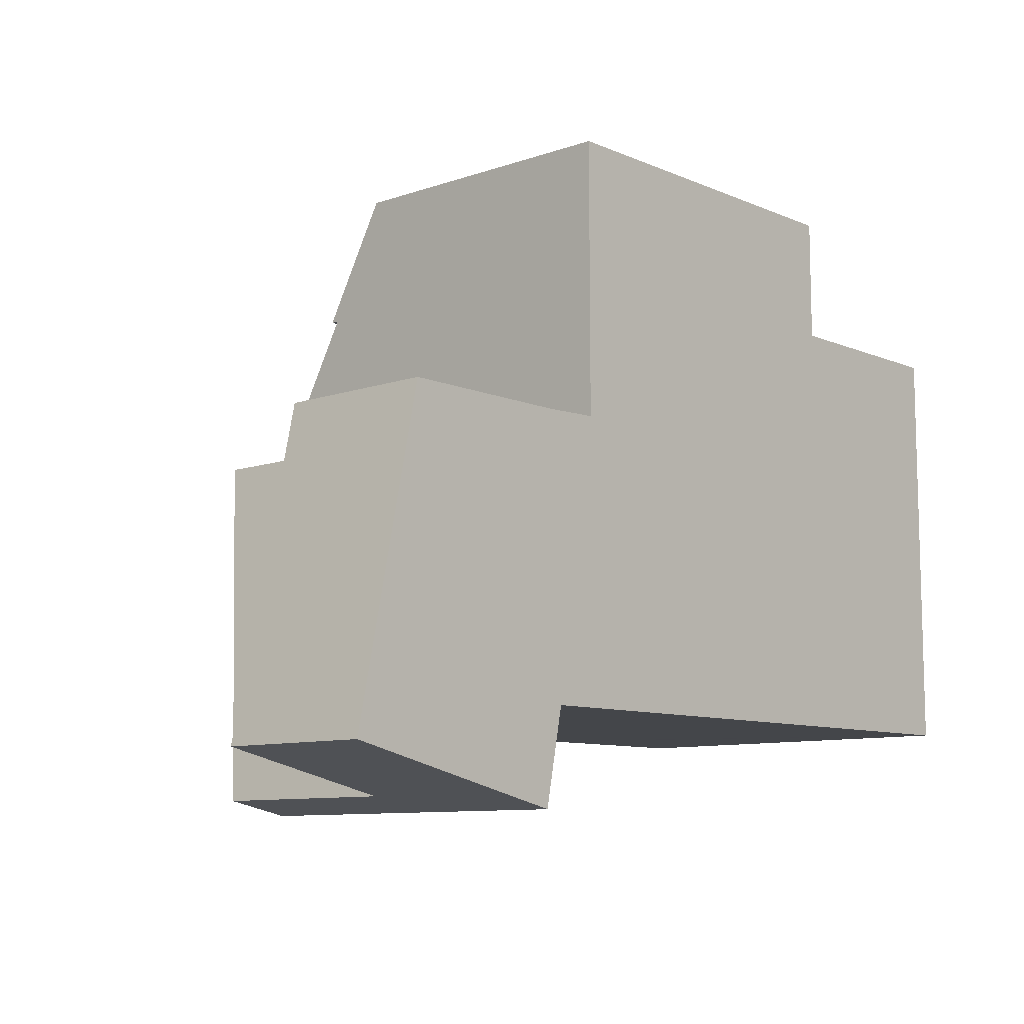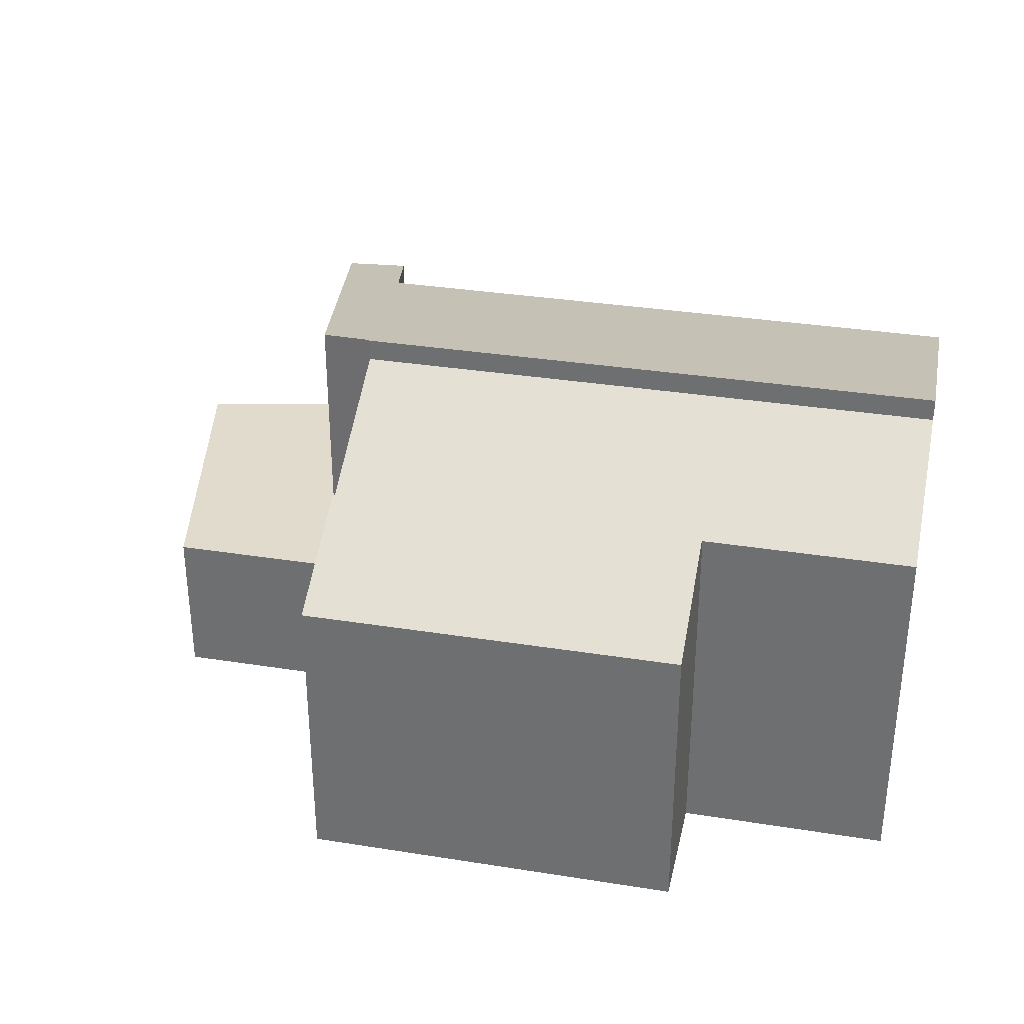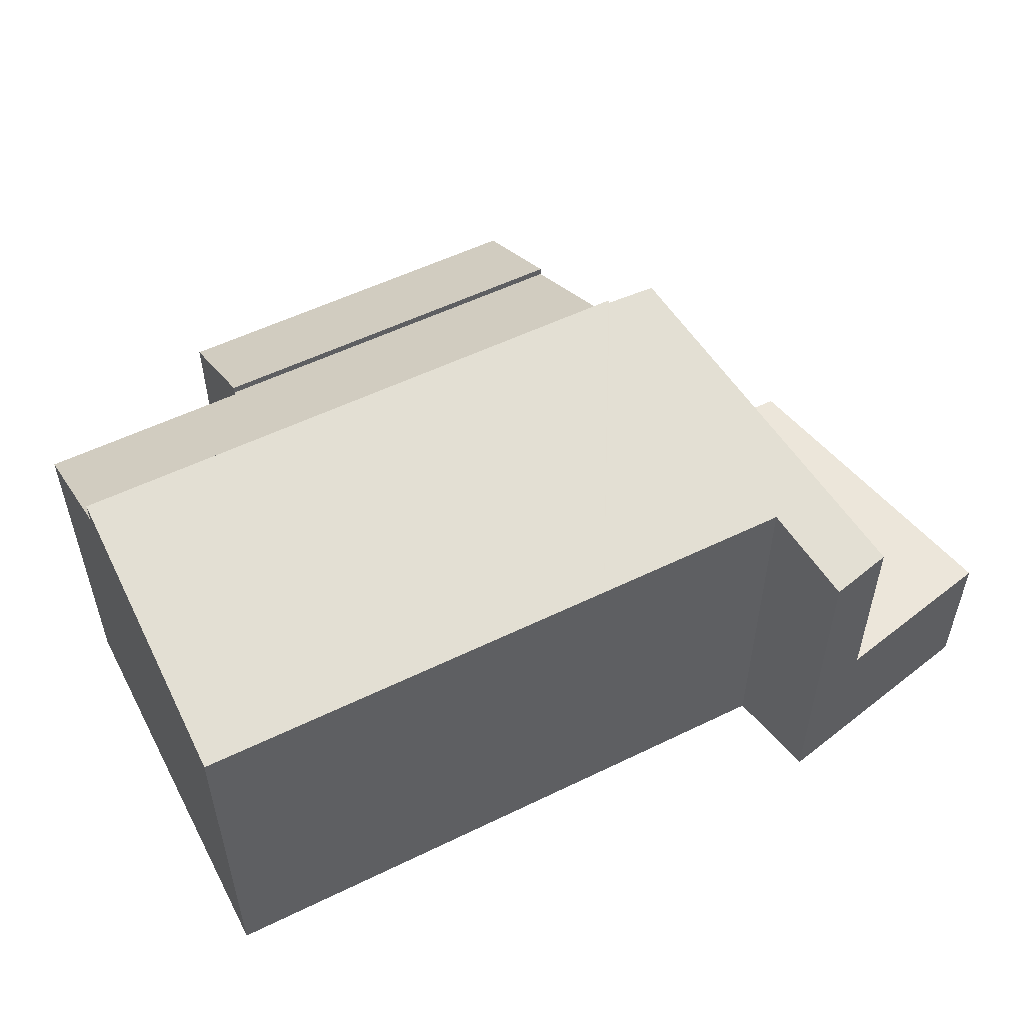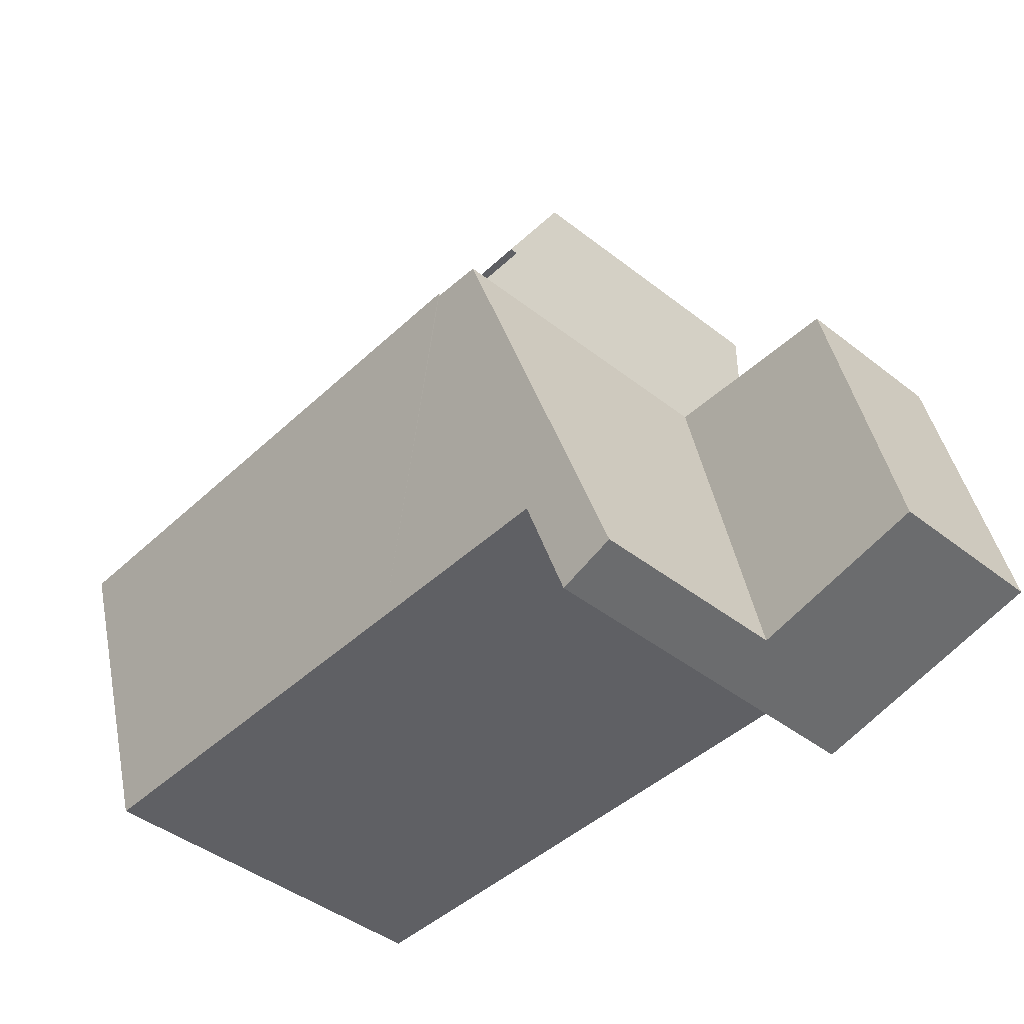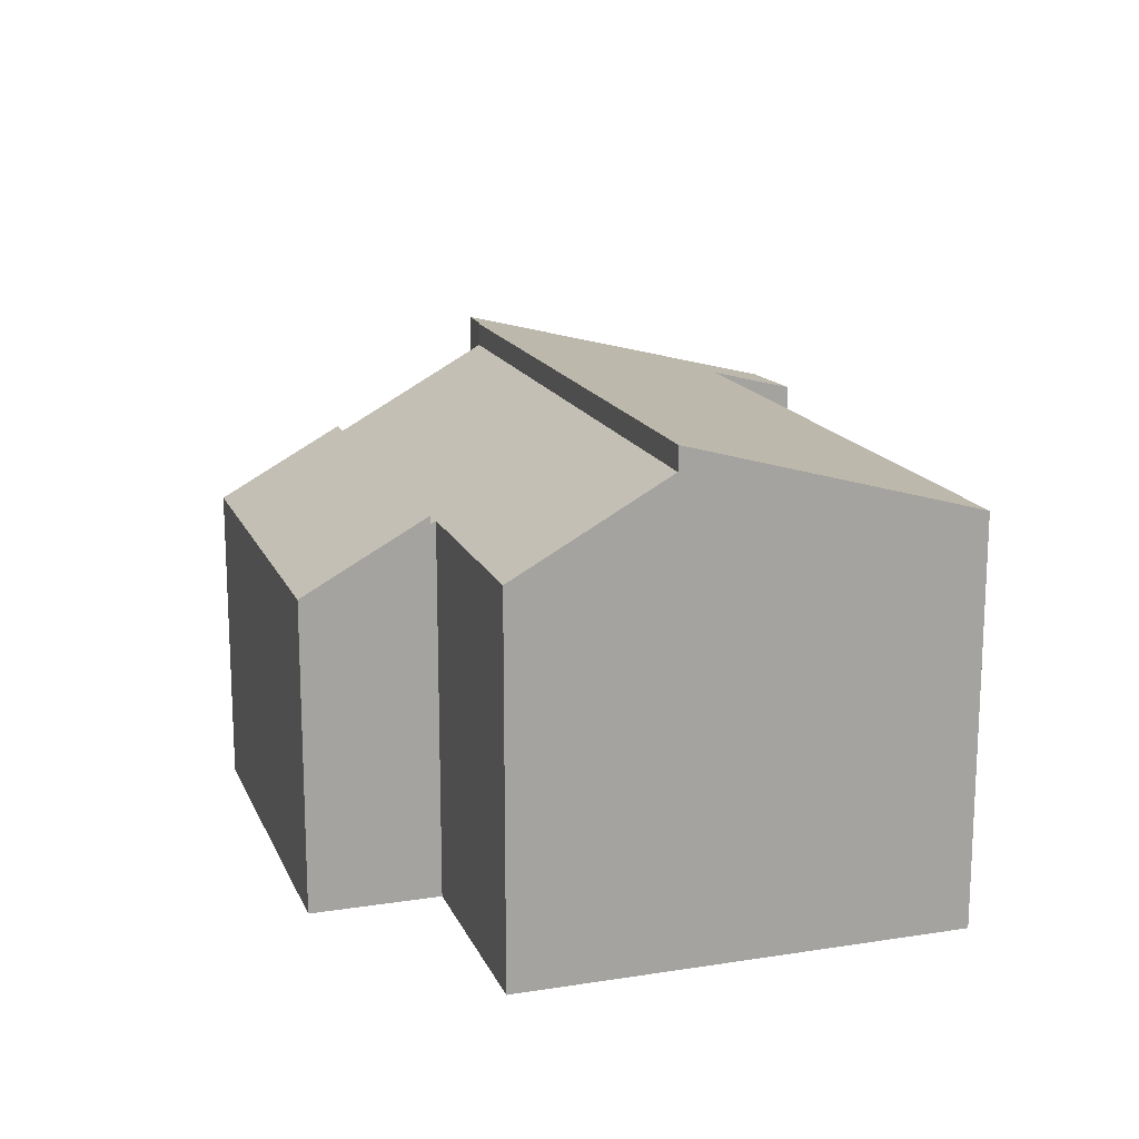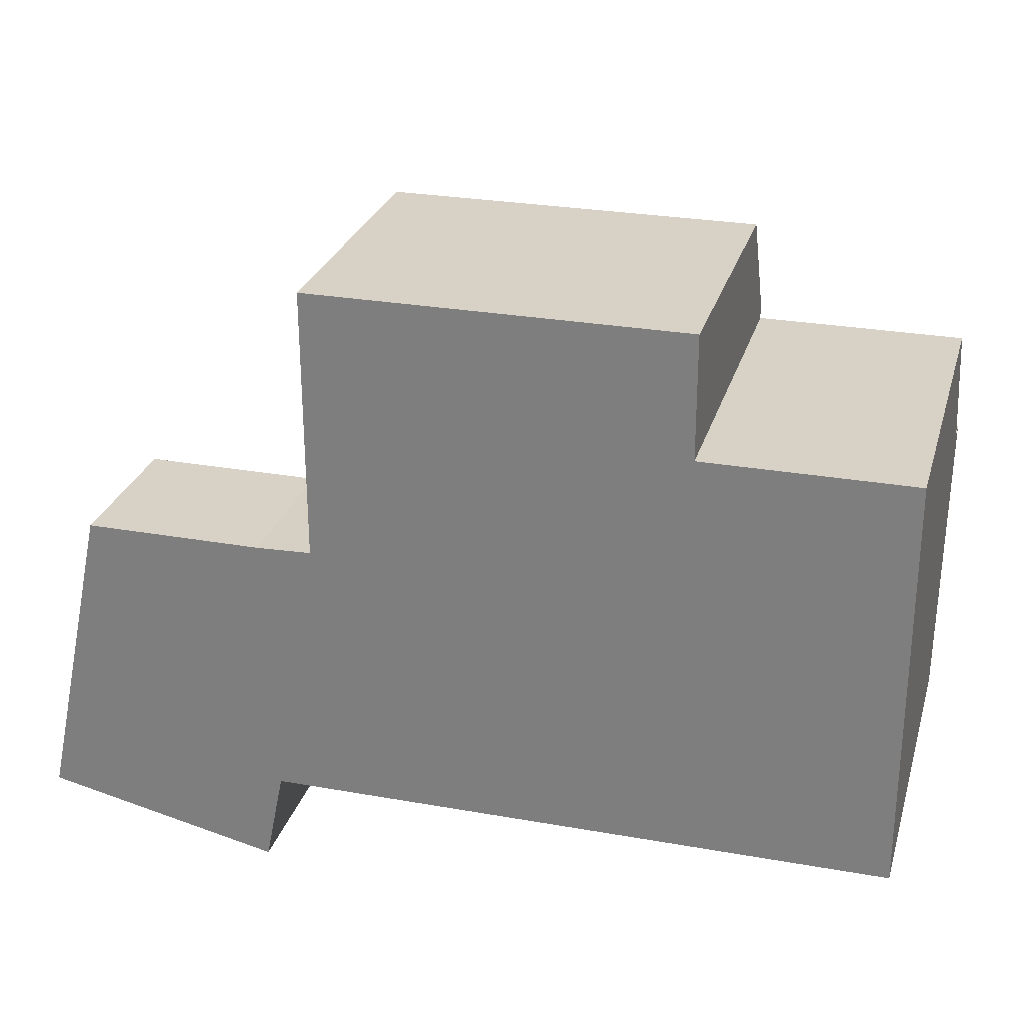
<metadata>
{"format":"obj","ext":"obj","renderer":"f3d","projection":"perspective","resolution":1024,"background":"white","views":[{"elev":-9.5,"azim":-48.0,"up":"+Z"},{"elev":33.3,"azim":12.2,"up":"+Y"},{"elev":54.3,"azim":152.5,"up":"+Y"},{"elev":-44.0,"azim":-132.4,"up":"+Z"},{"elev":16.0,"azim":72.0,"up":"+Y"},{"elev":27.4,"azim":15.5,"up":"+Z"}]}
</metadata>
<code>
v  1.369 3.188 6.397
v  3.553 3.188 -0.776
v  0 3.188 1.952e-16
v  4.984 3.188 6.4
v  5.089 3.188 6.404
v  1.369 -3.917e-16 6.397
v  4.984 -3.919e-16 6.4
v  5.089 -3.921e-16 6.404
v  3.553 4.752e-17 -0.776
v  0 0 0
v  6.098 9.214 6.495
v  9.256 7.677 0.87
v  6.098 9.199 6.443
v  17.92 7.677 0.895
v  13.8 9.214 6.517
v  17.9 9.214 6.529
v  13.82 7.677 0.884
v  13.62 7.677 0.883
v  3.553 7.232 -0.776
v  5.196 7.677 0.859
v  4.807 7.156 -1.05
v  5.089 9.19 6.404
v  6.098 -3.945e-16 6.443
v  6.098 -3.977e-16 6.495
v  13.8 -3.991e-16 6.517
v  17.9 -3.998e-16 6.529
v  17.92 -5.48e-17 0.895
v  5.196 -5.26e-17 0.859
v  4.807 6.429e-17 -1.05
v  9.256 -5.327e-17 0.87
v  13.62 -5.407e-17 0.883
v  13.82 -5.413e-17 0.884
v  6.094 7.086 9.536
v  13.8 8.766 6.517
v  6.098 8.77 6.495
v  13.7 7.141 9.453
v  13.7 7.09 9.546
v  17.9 8.767 6.529
v  13.8 7.141 9.453
v  17.9 7.137 9.465
v  13.7 -5.788e-16 9.453
v  17.9 -5.796e-16 9.465
v  13.8 -5.788e-16 9.453
v  13.7 -5.845e-16 9.546
v  6.094 -5.839e-16 9.536
v  6.094 7.249 9.536
v  13.69 5.923 11.95
v  13.7 7.249 9.546
v  6.275 5.923 11.94
v  6.092 6.393 11.09
v  6.091 5.923 11.94
v  6.091 -7.313e-16 11.94
v  13.69 -7.319e-16 11.95
v  6.275 -7.313e-16 11.94
v  6.092 -6.791e-16 11.09
g defaultobject
f 1 2 3
f 2 1 4
f 2 4 5
f 6 4 1
f 4 6 7
f 7 5 4
f 5 7 8
f 8 2 5
f 2 8 9
f 9 3 2
f 3 9 10
f 10 1 3
f 1 10 6
f 10 7 6
f 7 10 8
f 8 10 9
f 11 12 13
f 14 15 16
f 15 14 11
f 11 14 17
f 11 17 12
f 12 17 18
f 19 20 21
f 20 19 22
f 20 22 12
f 12 22 13
f 22 23 13
f 23 22 8
f 24 15 11
f 15 24 16
f 16 24 25
f 16 25 26
f 13 24 11
f 24 13 23
f 19 8 22
f 8 19 9
f 26 14 16
f 14 26 27
f 28 21 20
f 21 28 29
f 27 17 14
f 17 27 18
f 18 27 12
f 12 27 20
f 20 27 30
f 20 30 28
f 30 27 31
f 31 27 32
f 21 9 19
f 9 21 29
f 25 27 26
f 27 25 32
f 32 25 24
f 32 24 31
f 31 24 30
f 30 24 23
f 30 23 8
f 30 8 28
f 28 8 9
f 28 9 29
f 33 34 35
f 34 33 36
f 36 33 37
f 36 38 34
f 38 36 39
f 38 39 40
f 41 39 36
f 39 41 40
f 40 41 42
f 42 41 43
f 33 44 37
f 44 33 45
f 40 26 38
f 26 40 42
f 37 41 36
f 41 37 44
f 26 34 38
f 34 26 35
f 35 26 24
f 24 26 25
f 24 33 35
f 33 24 45
f 42 25 26
f 25 42 43
f 25 43 24
f 24 43 41
f 24 41 44
f 24 44 45
f 46 47 48
f 47 46 49
f 49 46 50
f 49 50 51
f 52 49 51
f 49 52 47
f 47 52 53
f 53 52 54
f 47 44 48
f 44 47 53
f 44 46 48
f 46 44 45
f 45 50 46
f 50 45 51
f 51 45 52
f 52 45 55
f 54 44 53
f 44 54 52
f 44 52 55
f 44 55 45

</code>
